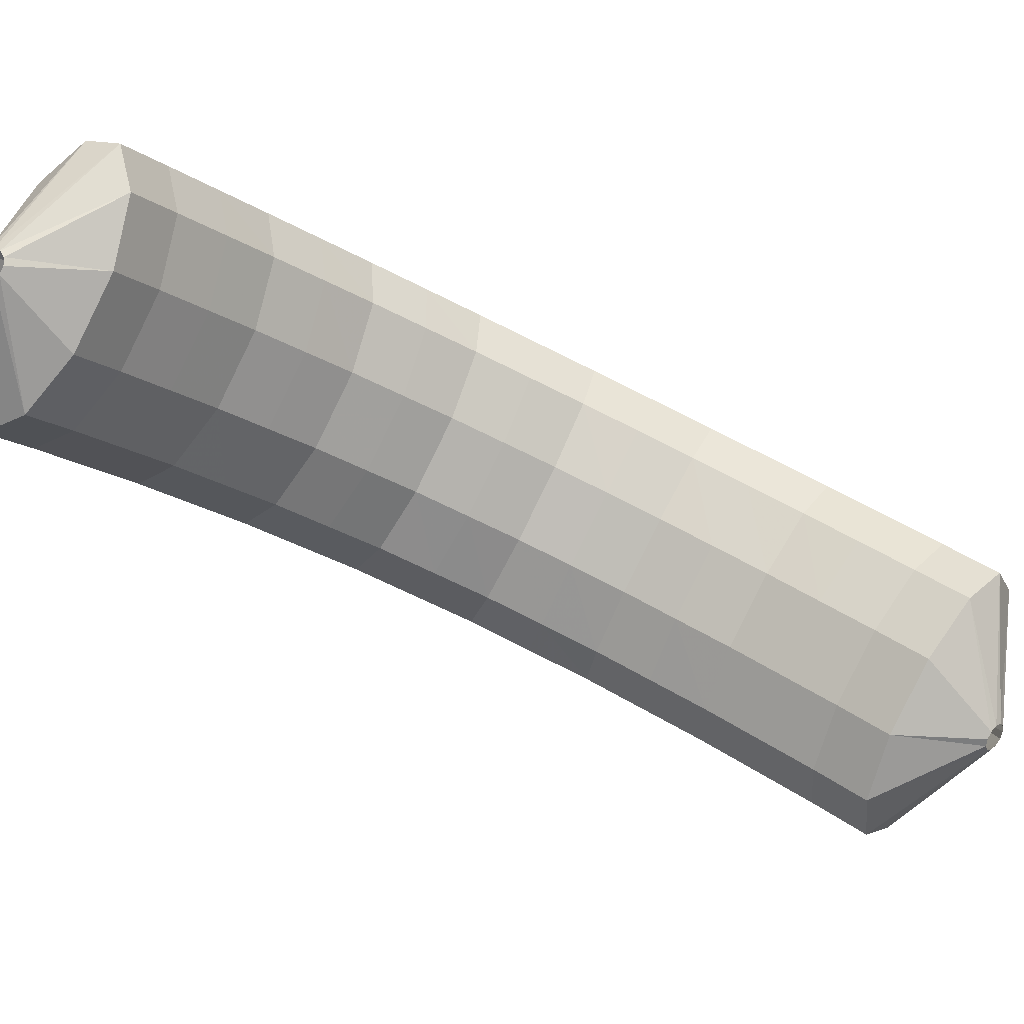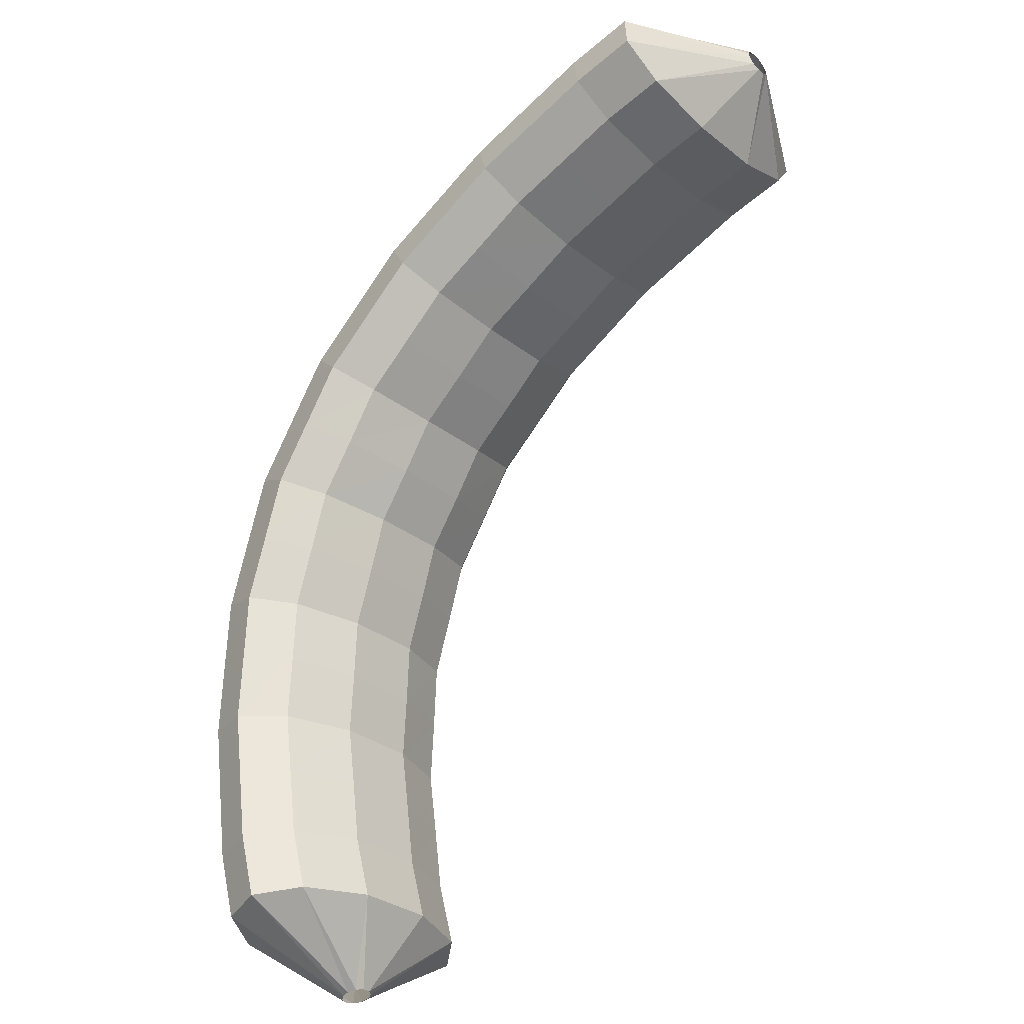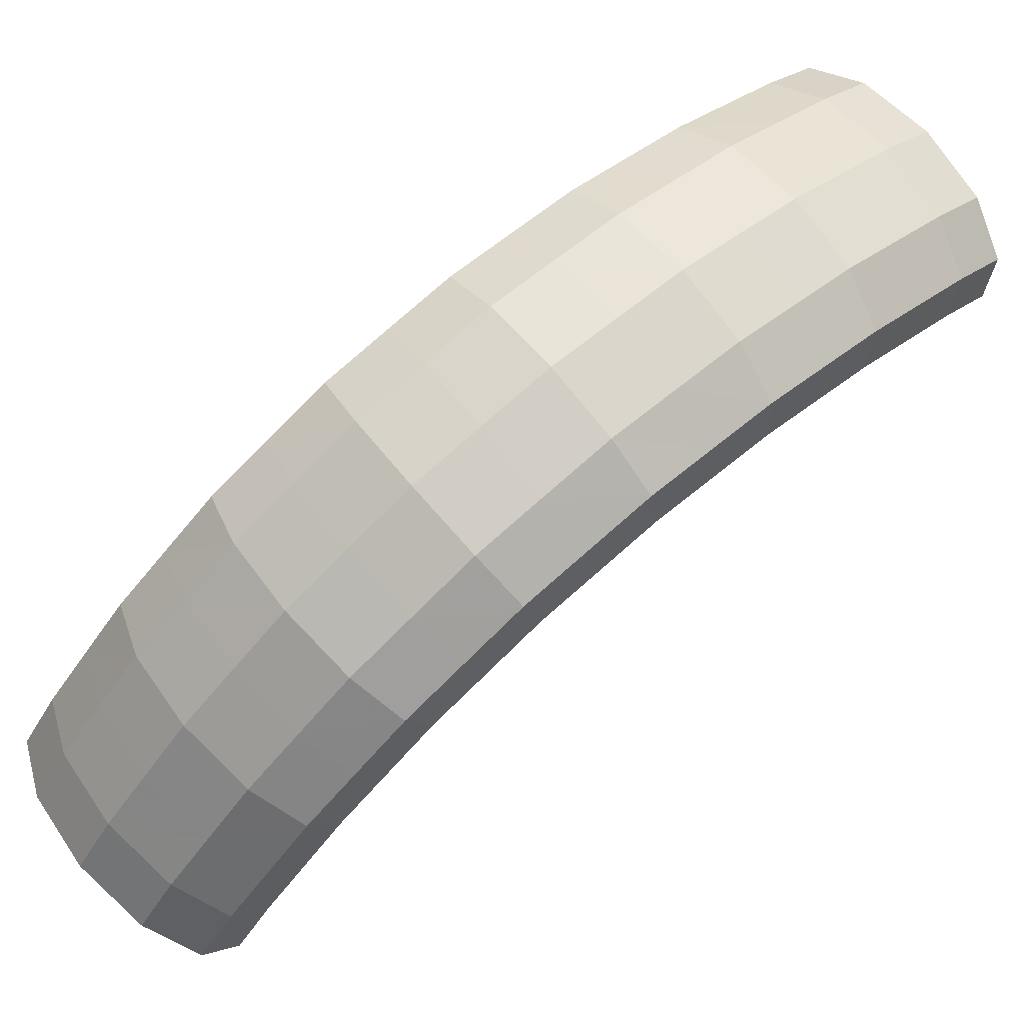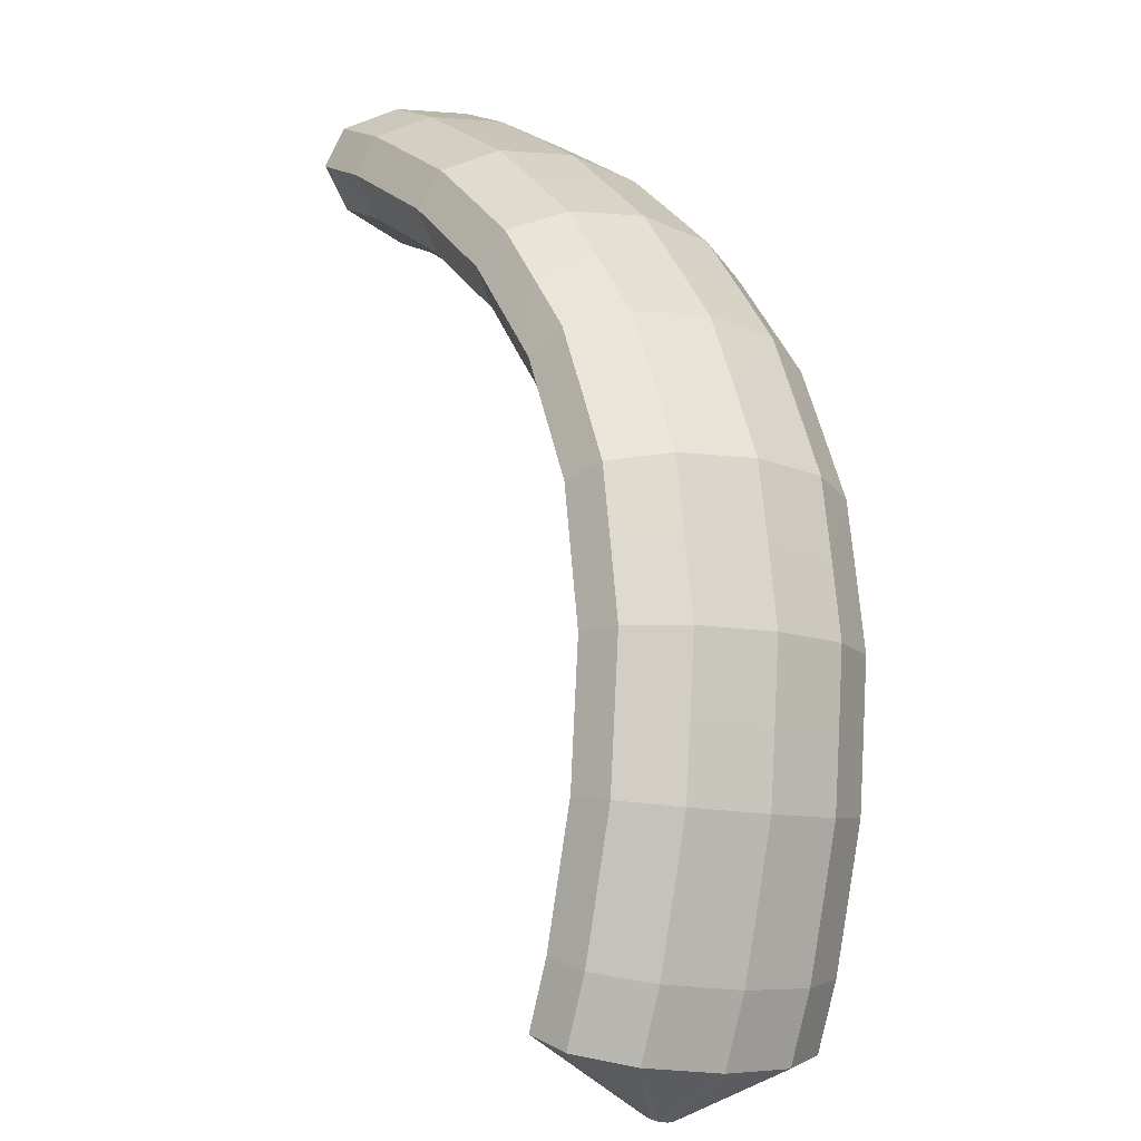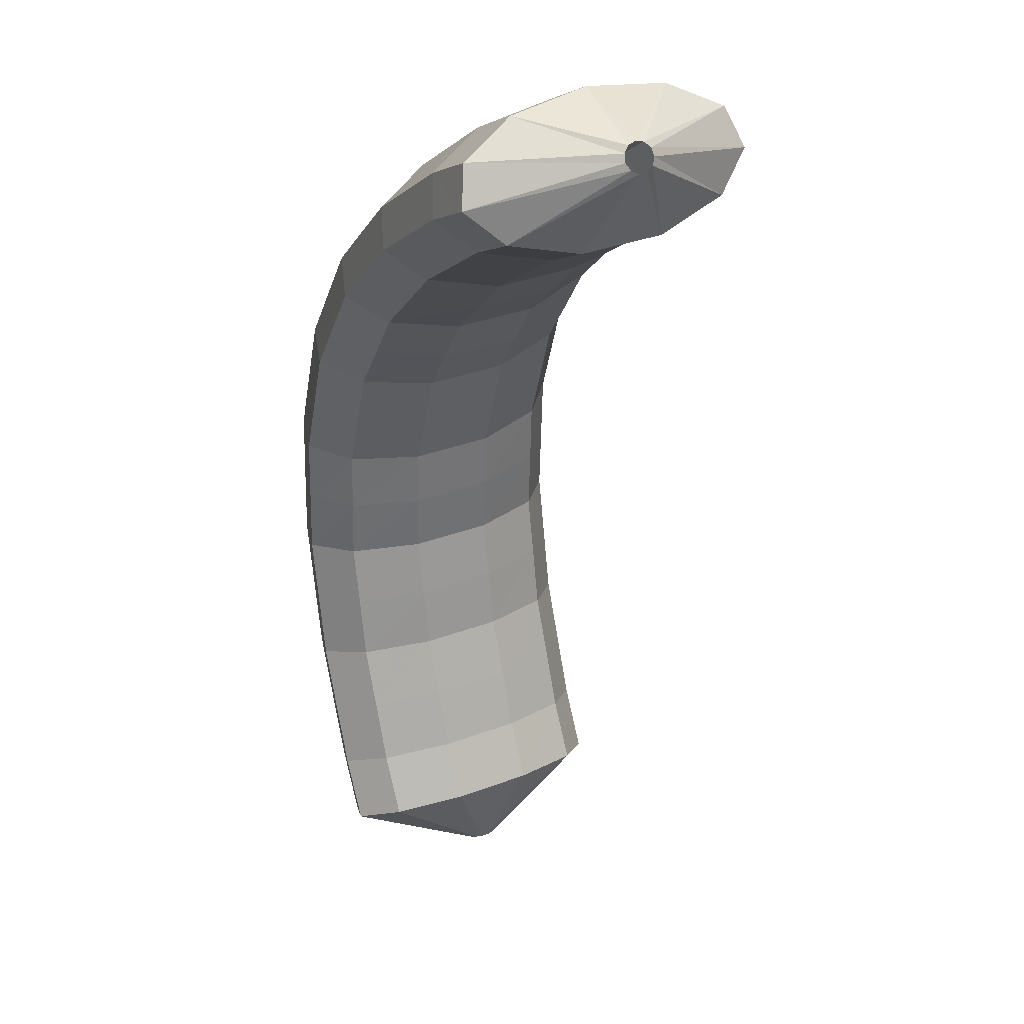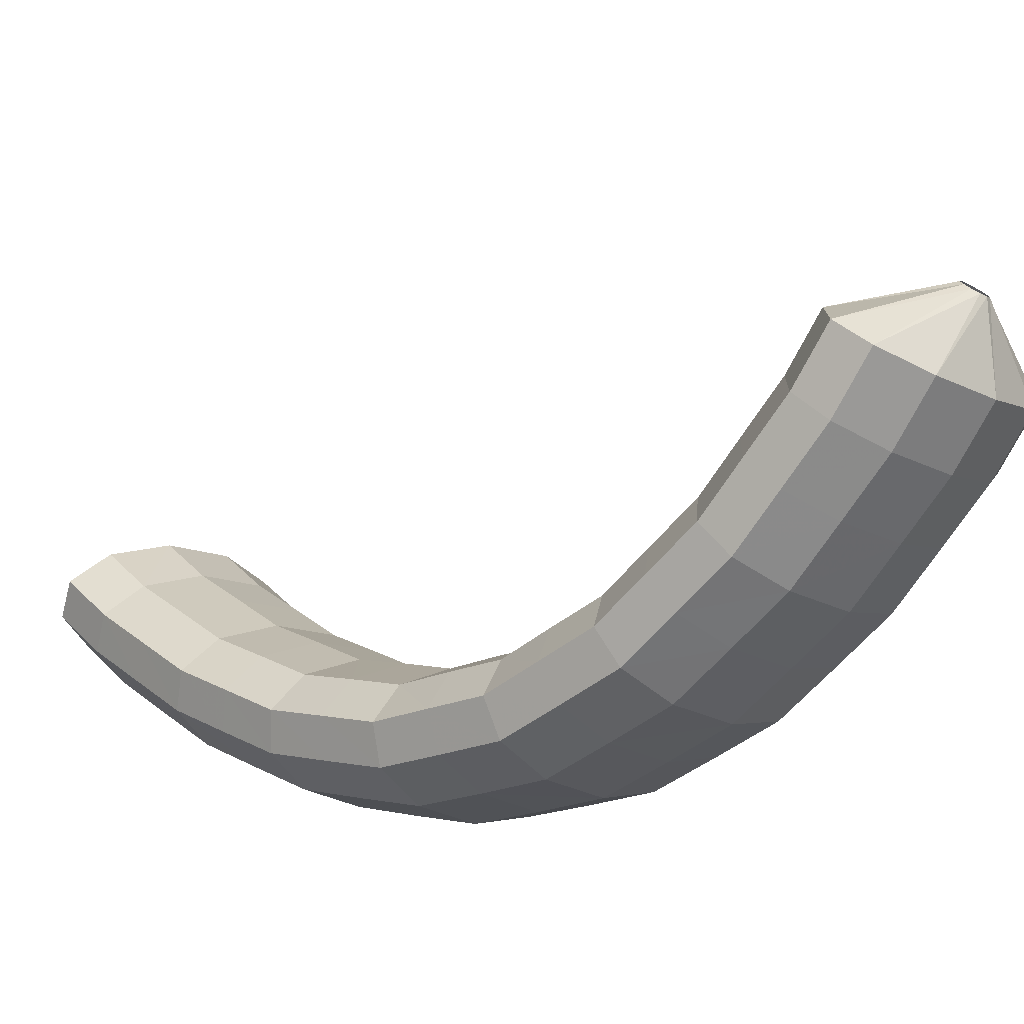
<metadata>
{"format":"obj","ext":"obj","renderer":"f3d","projection":"perspective","resolution":1024,"background":"white","views":[{"elev":53.4,"azim":-41.9,"up":"+Z"},{"elev":-44.2,"azim":-86.5,"up":"+Y"},{"elev":-55.7,"azim":158.9,"up":"+Z"},{"elev":10.3,"azim":109.9,"up":"+Y"},{"elev":6.8,"azim":-62.7,"up":"+Y"},{"elev":-62.7,"azim":-21.5,"up":"+Z"}]}
</metadata>
<code>
g tube1
v 172.1 126.6 80.4
v 171.9 126.6 80.3
v 171.6 126.6 80.35
v 171.4 126.6 80.55
v 171.3 126.6 80.82
v 171.4 126.7 81.08
v 171.6 126.8 81.24
v 171.9 126.8 81.27
v 172.2 126.8 81.14
v 172.3 126.8 80.89
v 172.3 126.7 80.62
v 172.1 126.6 80.4
v 173.1 128.8 78.39
v 170.8 128.2 77.09
v 168.7 127.9 76.82
v 167.5 128 77.68
v 167.6 128.3 79.37
v 169 128.9 81.38
v 171.2 129.4 83.05
v 173.5 129.9 83.87
v 175.2 130 83.57
v 175.7 129.8 82.24
v 175 129.4 80.31
v 173.1 128.8 78.39
v 172.8 131.2 77.92
v 170.5 130.7 76.63
v 168.4 130.3 76.37
v 167.2 130.2 77.24
v 167.4 130.5 78.95
v 168.7 131 80.96
v 170.9 131.6 82.64
v 173.2 132.1 83.45
v 174.9 132.3 83.13
v 175.5 132.2 81.79
v 174.7 131.8 79.84
v 172.8 131.2 77.92
v 172.3 133.6 77.7
v 170 133.1 76.41
v 167.9 132.6 76.16
v 166.8 132.5 77.04
v 166.9 132.7 78.76
v 168.3 133.1 80.78
v 170.5 133.7 82.45
v 172.8 134.2 83.25
v 174.5 134.5 82.93
v 175 134.5 81.58
v 174.2 134.2 79.63
v 172.3 133.6 77.7
v 171.8 136.1 77.49
v 169.5 135.5 76.2
v 167.5 135 75.95
v 166.3 134.7 76.84
v 166.5 134.8 78.56
v 167.9 135.2 80.58
v 170.1 135.8 82.26
v 172.4 136.4 83.06
v 174 136.8 82.73
v 174.5 136.9 81.37
v 173.7 136.7 79.41
v 171.8 136.1 77.49
v 171.1 138.6 77.62
v 168.8 137.9 76.33
v 166.8 137.3 76.09
v 165.7 136.9 76.97
v 165.9 136.9 78.69
v 167.3 137.2 80.71
v 169.5 137.8 82.39
v 171.7 138.5 83.19
v 173.4 139 82.86
v 173.8 139.2 81.5
v 173 139.1 79.55
v 171.1 138.6 77.62
v 170.3 141.1 77.79
v 168 140.4 76.49
v 166 139.7 76.23
v 165 139.1 77.1
v 165.2 138.9 78.8
v 166.7 139.2 80.82
v 168.9 139.8 82.49
v 171.1 140.5 83.3
v 172.7 141.2 82.99
v 173.1 141.5 81.65
v 172.2 141.5 79.71
v 170.3 141.1 77.79
v 169.2 143.4 78.41
v 166.9 142.7 77.11
v 165 141.8 76.83
v 164 141.1 77.65
v 164.3 140.8 79.33
v 165.8 141 81.33
v 168 141.5 83
v 170.2 142.4 83.83
v 171.7 143.2 83.55
v 172.1 143.7 82.24
v 171.1 143.8 80.33
v 169.2 143.4 78.41
v 168.1 145.7 79.08
v 165.8 145 77.76
v 164 144 77.43
v 163.1 143.1 78.21
v 163.5 142.7 79.83
v 165 142.7 81.8
v 167.2 143.3 83.47
v 169.3 144.2 84.33
v 170.8 145.2 84.1
v 171 145.9 82.85
v 170 146.1 80.98
v 168.1 145.7 79.08
v 166.7 147.7 80.25
v 164.4 146.9 78.9
v 162.6 145.8 78.52
v 161.9 144.8 79.22
v 162.3 144.2 80.77
v 163.9 144.2 82.7
v 166.1 144.7 84.37
v 168.2 145.7 85.27
v 169.6 146.8 85.11
v 169.7 147.7 83.93
v 168.6 148 82.12
v 166.7 147.7 80.25
v 165.3 149.6 81.43
v 163.1 148.7 80.07
v 161.3 147.6 79.61
v 160.7 146.4 80.22
v 161.2 145.7 81.7
v 162.9 145.6 83.57
v 165 146.2 85.25
v 167.1 147.3 86.2
v 168.3 148.5 86.12
v 168.4 149.4 85.03
v 167.3 149.8 83.28
v 165.3 149.6 81.43
v 163.7 151 83.01
v 161.5 150.1 81.62
v 159.9 148.9 81.09
v 159.3 147.6 81.6
v 159.9 146.8 82.98
v 161.6 146.7 84.8
v 163.8 147.3 86.47
v 165.8 148.4 87.48
v 167 149.7 87.49
v 166.9 150.7 86.5
v 165.7 151.2 84.84
v 163.7 151 83.01
v 162.1 152.4 84.58
v 160 151.5 83.15
v 158.4 150.2 82.56
v 157.9 148.9 82.97
v 158.6 148 84.27
v 160.4 147.8 86.04
v 162.6 148.4 87.72
v 164.5 149.5 88.77
v 165.6 150.9 88.86
v 165.5 152 87.97
v 164.2 152.6 86.37
v 162.1 152.4 84.58
v 160.5 153.3 86.38
v 158.4 152.4 84.93
v 156.9 151 84.26
v 156.5 149.7 84.57
v 157.3 148.7 85.78
v 159.1 148.5 87.5
v 161.3 149.1 89.18
v 163.2 150.3 90.28
v 164.2 151.7 90.47
v 163.9 152.9 89.67
v 162.6 153.5 88.15
v 160.5 153.3 86.38
v 158.9 154.2 88.14
v 156.8 153.2 86.67
v 155.4 151.9 85.94
v 155 150.5 86.18
v 155.9 149.5 87.32
v 157.7 149.3 89
v 159.9 149.9 90.67
v 161.8 151.1 91.82
v 162.7 152.5 92.07
v 162.4 153.7 91.35
v 161 154.3 89.89
v 158.9 154.2 88.14
v 157.3 154.7 90.03
v 155.2 153.8 88.54
v 153.8 152.4 87.75
v 153.6 150.9 87.91
v 154.5 150 88.98
v 156.4 149.7 90.61
v 158.6 150.3 92.29
v 160.4 151.5 93.48
v 161.3 153 93.81
v 160.9 154.2 93.16
v 159.4 154.9 91.76
v 157.3 154.7 90.03
v 155.8 155.2 91.89
v 153.7 154.3 90.38
v 152.3 152.9 89.54
v 152.1 151.4 89.65
v 153.1 150.4 90.66
v 155 150.2 92.26
v 157.2 150.8 93.94
v 159 152 95.16
v 159.8 153.5 95.54
v 159.4 154.7 94.96
v 157.9 155.4 93.6
v 155.8 155.2 91.89
v 154.2 155.4 93.81
v 152.2 154.5 92.28
v 150.8 153.1 91.4
v 150.7 151.7 91.45
v 151.7 150.6 92.41
v 153.6 150.4 93.98
v 155.8 151 95.65
v 157.6 152.2 96.91
v 158.4 153.7 97.34
v 157.9 155 96.82
v 156.4 155.6 95.5
v 154.2 155.4 93.81
v 153 153.7 96.04
v 152.8 153.6 95.89
v 152.7 153.4 95.83
v 152.6 153.1 95.86
v 152.8 152.9 95.98
v 153 152.8 96.15
v 153.2 152.8 96.32
v 153.4 153 96.43
v 153.4 153.3 96.45
v 153.4 153.5 96.37
v 153.2 153.7 96.21
v 153 153.7 96.04
f 1 2 14
f 14 13 1
f 2 3 15
f 15 14 2
f 3 4 16
f 16 15 3
f 4 5 17
f 17 16 4
f 5 6 18
f 18 17 5
f 6 7 19
f 19 18 6
f 7 8 20
f 20 19 7
f 8 9 21
f 21 20 8
f 9 10 22
f 22 21 9
f 10 11 23
f 23 22 10
f 11 12 24
f 24 23 11
f 13 14 26
f 26 25 13
f 14 15 27
f 27 26 14
f 15 16 28
f 28 27 15
f 16 17 29
f 29 28 16
f 17 18 30
f 30 29 17
f 18 19 31
f 31 30 18
f 19 20 32
f 32 31 19
f 20 21 33
f 33 32 20
f 21 22 34
f 34 33 21
f 22 23 35
f 35 34 22
f 23 24 36
f 36 35 23
f 25 26 38
f 38 37 25
f 26 27 39
f 39 38 26
f 27 28 40
f 40 39 27
f 28 29 41
f 41 40 28
f 29 30 42
f 42 41 29
f 30 31 43
f 43 42 30
f 31 32 44
f 44 43 31
f 32 33 45
f 45 44 32
f 33 34 46
f 46 45 33
f 34 35 47
f 47 46 34
f 35 36 48
f 48 47 35
f 37 38 50
f 50 49 37
f 38 39 51
f 51 50 38
f 39 40 52
f 52 51 39
f 40 41 53
f 53 52 40
f 41 42 54
f 54 53 41
f 42 43 55
f 55 54 42
f 43 44 56
f 56 55 43
f 44 45 57
f 57 56 44
f 45 46 58
f 58 57 45
f 46 47 59
f 59 58 46
f 47 48 60
f 60 59 47
f 49 50 62
f 62 61 49
f 50 51 63
f 63 62 50
f 51 52 64
f 64 63 51
f 52 53 65
f 65 64 52
f 53 54 66
f 66 65 53
f 54 55 67
f 67 66 54
f 55 56 68
f 68 67 55
f 56 57 69
f 69 68 56
f 57 58 70
f 70 69 57
f 58 59 71
f 71 70 58
f 59 60 72
f 72 71 59
f 61 62 74
f 74 73 61
f 62 63 75
f 75 74 62
f 63 64 76
f 76 75 63
f 64 65 77
f 77 76 64
f 65 66 78
f 78 77 65
f 66 67 79
f 79 78 66
f 67 68 80
f 80 79 67
f 68 69 81
f 81 80 68
f 69 70 82
f 82 81 69
f 70 71 83
f 83 82 70
f 71 72 84
f 84 83 71
f 73 74 86
f 86 85 73
f 74 75 87
f 87 86 74
f 75 76 88
f 88 87 75
f 76 77 89
f 89 88 76
f 77 78 90
f 90 89 77
f 78 79 91
f 91 90 78
f 79 80 92
f 92 91 79
f 80 81 93
f 93 92 80
f 81 82 94
f 94 93 81
f 82 83 95
f 95 94 82
f 83 84 96
f 96 95 83
f 85 86 98
f 98 97 85
f 86 87 99
f 99 98 86
f 87 88 100
f 100 99 87
f 88 89 101
f 101 100 88
f 89 90 102
f 102 101 89
f 90 91 103
f 103 102 90
f 91 92 104
f 104 103 91
f 92 93 105
f 105 104 92
f 93 94 106
f 106 105 93
f 94 95 107
f 107 106 94
f 95 96 108
f 108 107 95
f 97 98 110
f 110 109 97
f 98 99 111
f 111 110 98
f 99 100 112
f 112 111 99
f 100 101 113
f 113 112 100
f 101 102 114
f 114 113 101
f 102 103 115
f 115 114 102
f 103 104 116
f 116 115 103
f 104 105 117
f 117 116 104
f 105 106 118
f 118 117 105
f 106 107 119
f 119 118 106
f 107 108 120
f 120 119 107
f 109 110 122
f 122 121 109
f 110 111 123
f 123 122 110
f 111 112 124
f 124 123 111
f 112 113 125
f 125 124 112
f 113 114 126
f 126 125 113
f 114 115 127
f 127 126 114
f 115 116 128
f 128 127 115
f 116 117 129
f 129 128 116
f 117 118 130
f 130 129 117
f 118 119 131
f 131 130 118
f 119 120 132
f 132 131 119
f 121 122 134
f 134 133 121
f 122 123 135
f 135 134 122
f 123 124 136
f 136 135 123
f 124 125 137
f 137 136 124
f 125 126 138
f 138 137 125
f 126 127 139
f 139 138 126
f 127 128 140
f 140 139 127
f 128 129 141
f 141 140 128
f 129 130 142
f 142 141 129
f 130 131 143
f 143 142 130
f 131 132 144
f 144 143 131
f 133 134 146
f 146 145 133
f 134 135 147
f 147 146 134
f 135 136 148
f 148 147 135
f 136 137 149
f 149 148 136
f 137 138 150
f 150 149 137
f 138 139 151
f 151 150 138
f 139 140 152
f 152 151 139
f 140 141 153
f 153 152 140
f 141 142 154
f 154 153 141
f 142 143 155
f 155 154 142
f 143 144 156
f 156 155 143
f 145 146 158
f 158 157 145
f 146 147 159
f 159 158 146
f 147 148 160
f 160 159 147
f 148 149 161
f 161 160 148
f 149 150 162
f 162 161 149
f 150 151 163
f 163 162 150
f 151 152 164
f 164 163 151
f 152 153 165
f 165 164 152
f 153 154 166
f 166 165 153
f 154 155 167
f 167 166 154
f 155 156 168
f 168 167 155
f 157 158 170
f 170 169 157
f 158 159 171
f 171 170 158
f 159 160 172
f 172 171 159
f 160 161 173
f 173 172 160
f 161 162 174
f 174 173 161
f 162 163 175
f 175 174 162
f 163 164 176
f 176 175 163
f 164 165 177
f 177 176 164
f 165 166 178
f 178 177 165
f 166 167 179
f 179 178 166
f 167 168 180
f 180 179 167
f 169 170 182
f 182 181 169
f 170 171 183
f 183 182 170
f 171 172 184
f 184 183 171
f 172 173 185
f 185 184 172
f 173 174 186
f 186 185 173
f 174 175 187
f 187 186 174
f 175 176 188
f 188 187 175
f 176 177 189
f 189 188 176
f 177 178 190
f 190 189 177
f 178 179 191
f 191 190 178
f 179 180 192
f 192 191 179
f 181 182 194
f 194 193 181
f 182 183 195
f 195 194 182
f 183 184 196
f 196 195 183
f 184 185 197
f 197 196 184
f 185 186 198
f 198 197 185
f 186 187 199
f 199 198 186
f 187 188 200
f 200 199 187
f 188 189 201
f 201 200 188
f 189 190 202
f 202 201 189
f 190 191 203
f 203 202 190
f 191 192 204
f 204 203 191
f 193 194 206
f 206 205 193
f 194 195 207
f 207 206 194
f 195 196 208
f 208 207 195
f 196 197 209
f 209 208 196
f 197 198 210
f 210 209 197
f 198 199 211
f 211 210 198
f 199 200 212
f 212 211 199
f 200 201 213
f 213 212 200
f 201 202 214
f 214 213 201
f 202 203 215
f 215 214 202
f 203 204 216
f 216 215 203
f 205 206 218
f 218 217 205
f 206 207 219
f 219 218 206
f 207 208 220
f 220 219 207
f 208 209 221
f 221 220 208
f 209 210 222
f 222 221 209
f 210 211 223
f 223 222 210
f 211 212 224
f 224 223 211
f 212 213 225
f 225 224 212
f 213 214 226
f 226 225 213
f 214 215 227
f 227 226 214
f 215 216 228
f 228 227 215
g

</code>
